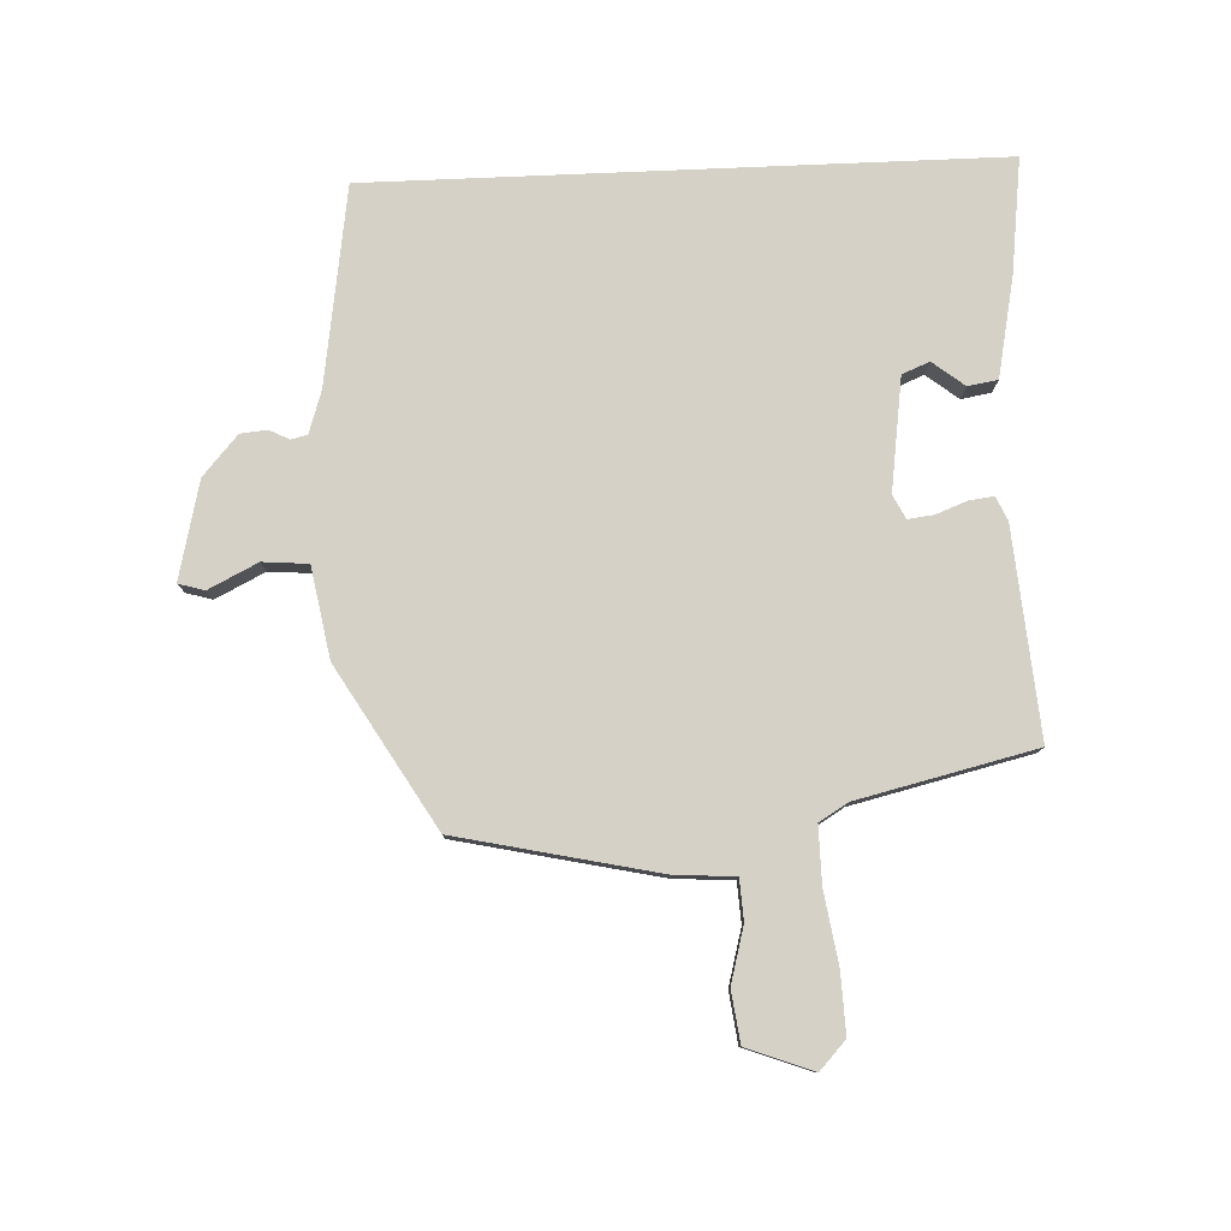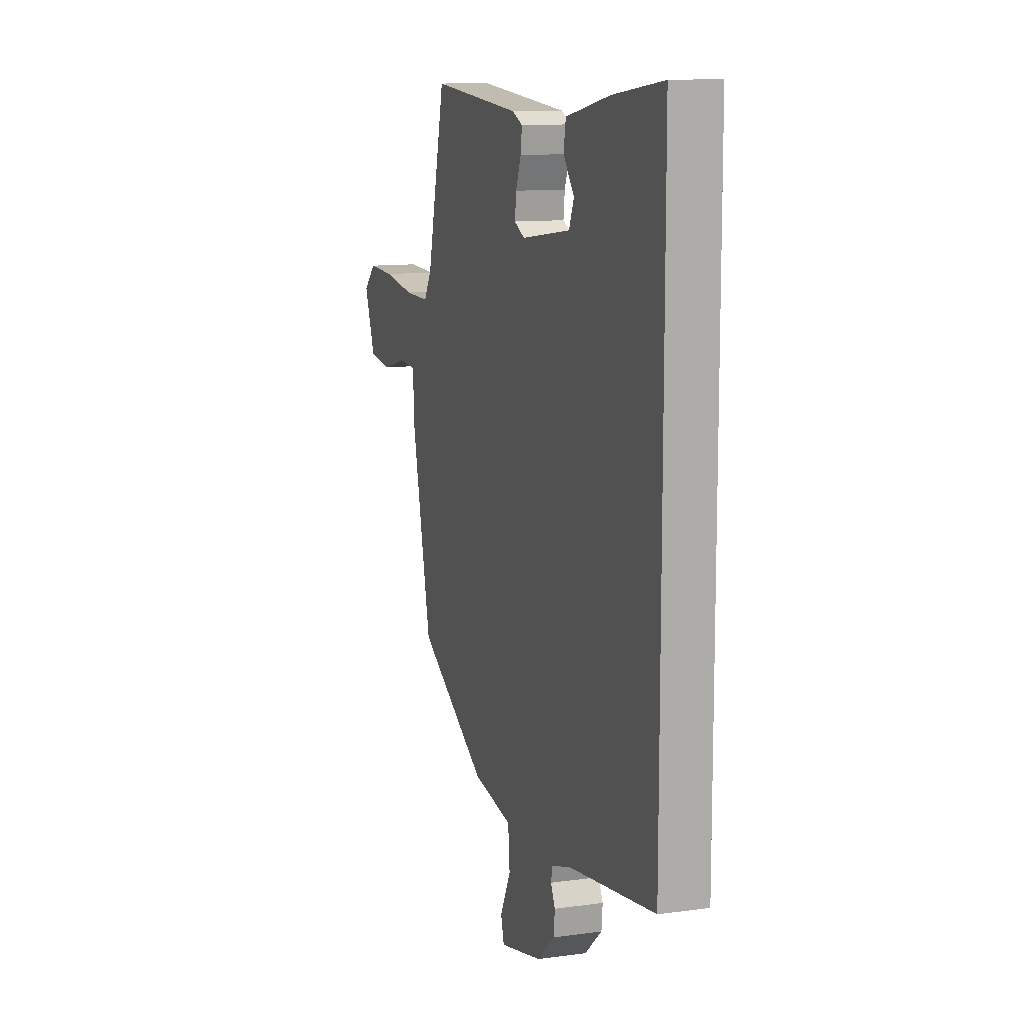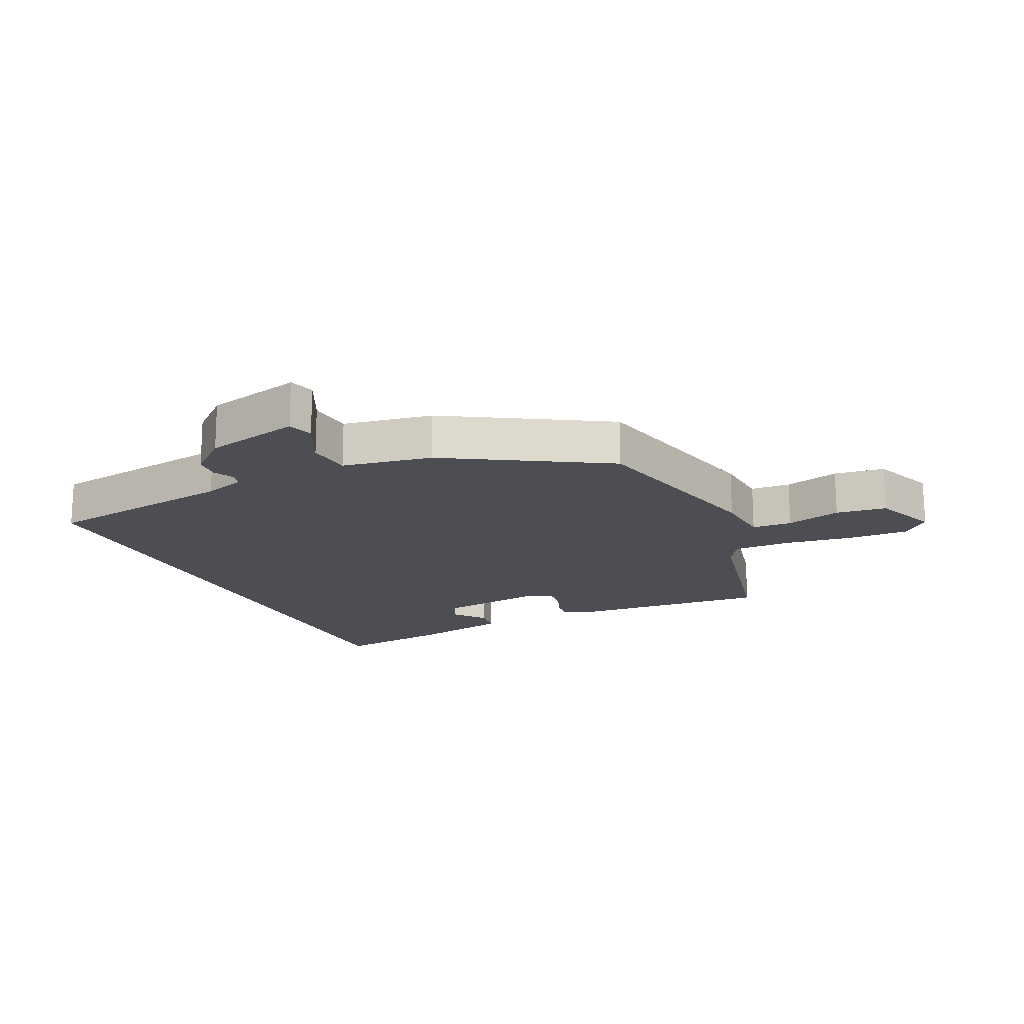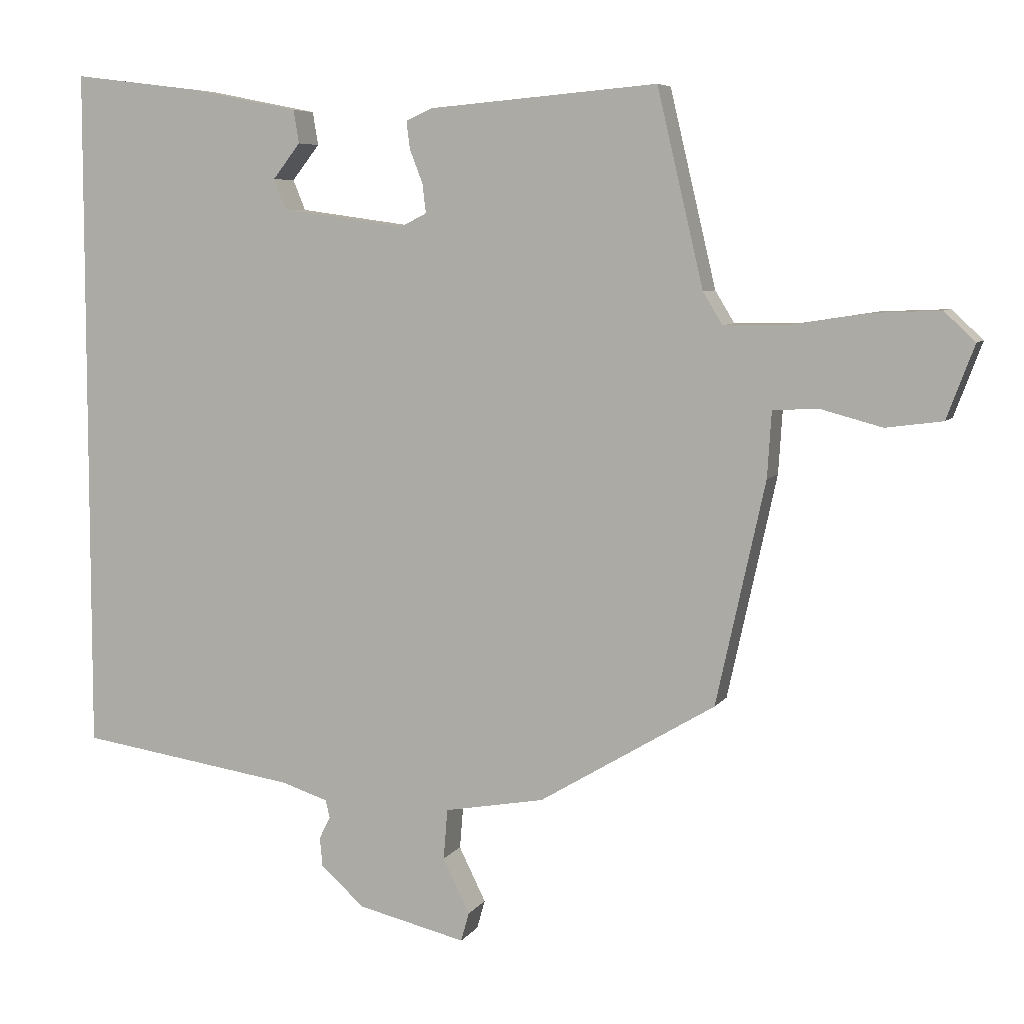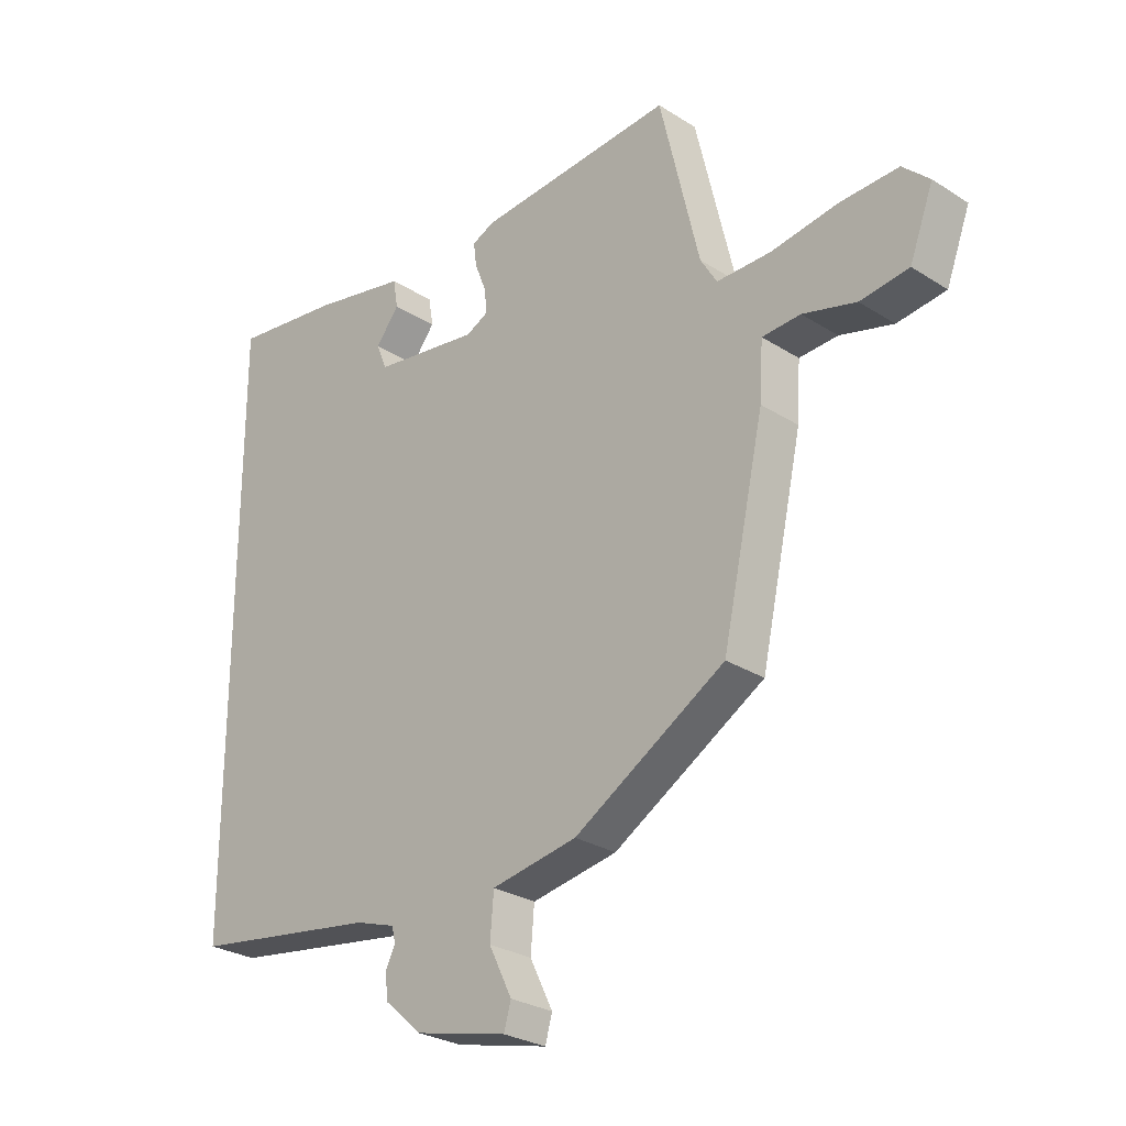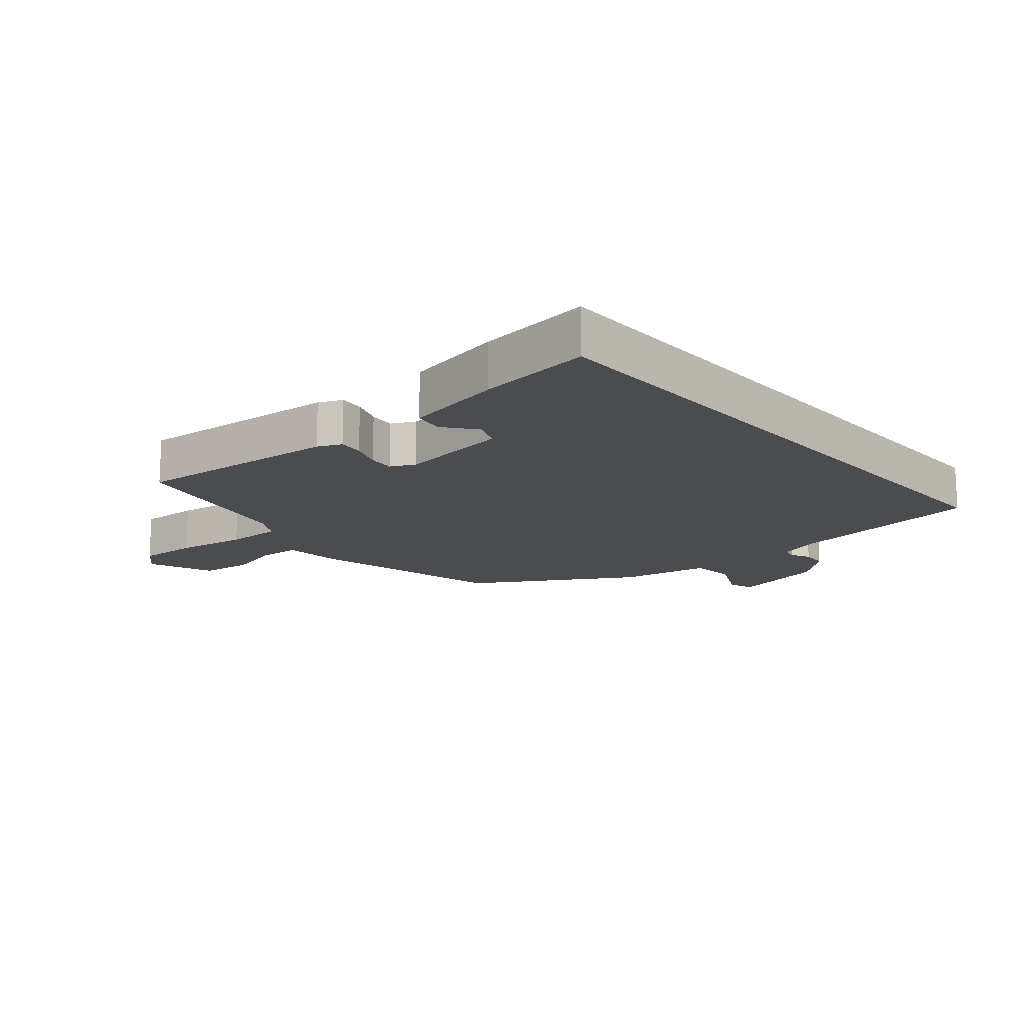
<metadata>
{"format":"obj","ext":"obj","renderer":"f3d","projection":"perspective","resolution":1024,"background":"white","views":[{"elev":79.4,"azim":-92.4,"up":"+Y"},{"elev":11.5,"azim":71.6,"up":"+Z"},{"elev":-17.3,"azim":-154.6,"up":"+Y"},{"elev":6.5,"azim":-161.2,"up":"+Z"},{"elev":-27.5,"azim":-134.3,"up":"+Z"},{"elev":-15.1,"azim":40.8,"up":"+Y"}]}
</metadata>
<code>
v 0.5 0.07 0.521
v 0.5 0.07 -0.481
v 0.183 0.07 -0.528
v 0.115 0.07 -0.55
v 0.109 0.07 -0.576
v 0.125 0.07 -0.608
v 0.121 0.07 -0.651
v 0.057 0.07 -0.707
v -0.099 0.07 -0.744
v -0.111 0.07 -0.702
v -0.072 0.07 -0.623
v -0.078 0.07 -0.55
v -0.223 0.07 -0.524
v -0.478 0.07 -0.371
v -0.549 0.07 -0.048
v -0.555 0.07 0.047
v -0.62 0.07 0.051
v -0.71 0.07 0.027
v -0.792 0.07 0.038
v -0.832 0.07 0.144
v -0.787 0.07 0.186
v -0.689 0.07 0.182
v -0.575 0.07 0.164
v -0.484 0.07 0.163
v -0.456 0.07 0.209
v -0.389 0.07 0.493
v -0.057 0.07 0.465
v -0.019 0.07 0.448
v -0.024 0.07 0.408
v -0.043 0.07 0.359
v -0.048 0.07 0.317
v -0.01 0.07 0.298
v 0.17 0.07 0.323
v 0.188 0.07 0.367
v 0.148 0.07 0.418
v 0.156 0.07 0.466
v 0.316 0.07 0.498
v 0.5 0 0.521
v 0.5 0 -0.481
v 0.183 0 -0.528
v 0.115 0 -0.55
v 0.109 0 -0.576
v 0.125 0 -0.608
v 0.121 0 -0.651
v 0.057 0 -0.707
v -0.099 0 -0.744
v -0.111 0 -0.702
v -0.072 0 -0.623
v -0.078 0 -0.55
v -0.223 0 -0.524
v -0.478 0 -0.371
v -0.549 0 -0.048
v -0.555 0 0.047
v -0.62 0 0.051
v -0.71 0 0.027
v -0.792 0 0.038
v -0.832 0 0.144
v -0.787 0 0.186
v -0.689 0 0.182
v -0.575 0 0.164
v -0.484 0 0.163
v -0.456 0 0.209
v -0.389 0 0.493
v -0.057 0 0.465
v -0.019 0 0.448
v -0.024 0 0.408
v -0.043 0 0.359
v -0.048 0 0.317
v -0.01 0 0.298
v 0.17 0 0.323
v 0.188 0 0.367
v 0.148 0 0.418
v 0.156 0 0.466
v 0.316 0 0.498
f 34 35 36 37
f 33 34 37 1
f 27 28 29 30
f 25 26 27 30
f 24 25 30 31
f 20 21 22 23
f 20 23 24
f 17 18 19 20
f 16 17 20 24
f 12 13 14 15
f 12 15 16 24
f 8 9 10 11
f 8 11 12
f 5 6 7 8
f 4 5 8 12
f 3 4 12 24
f 33 1 2 3
f 32 33 3 24
f 24 31 32
f 74 73 72 71
f 38 74 71 70
f 67 66 65 64
f 67 64 63 62
f 68 67 62 61
f 60 59 58 57
f 61 60 57
f 57 56 55 54
f 61 57 54 53
f 52 51 50 49
f 61 53 52 49
f 48 47 46 45
f 49 48 45
f 45 44 43 42
f 49 45 42 41
f 61 49 41 40
f 40 39 38 70
f 61 40 70 69
f 69 68 61
f 1 38 39 2
f 2 39 40 3
f 3 40 41 4
f 4 41 42 5
f 5 42 43 6
f 6 43 44 7
f 7 44 45 8
f 8 45 46 9
f 9 46 47 10
f 10 47 48 11
f 11 48 49 12
f 12 49 50 13
f 13 50 51 14
f 14 51 52 15
f 15 52 53 16
f 16 53 54 17
f 17 54 55 18
f 18 55 56 19
f 19 56 57 20
f 20 57 58 21
f 21 58 59 22
f 22 59 60 23
f 23 60 61 24
f 24 61 62 25
f 25 62 63 26
f 26 63 64 27
f 27 64 65 28
f 28 65 66 29
f 29 66 67 30
f 30 67 68 31
f 31 68 69 32
f 32 69 70 33
f 33 70 71 34
f 34 71 72 35
f 35 72 73 36
f 36 73 74 37
f 37 74 38 1

</code>
